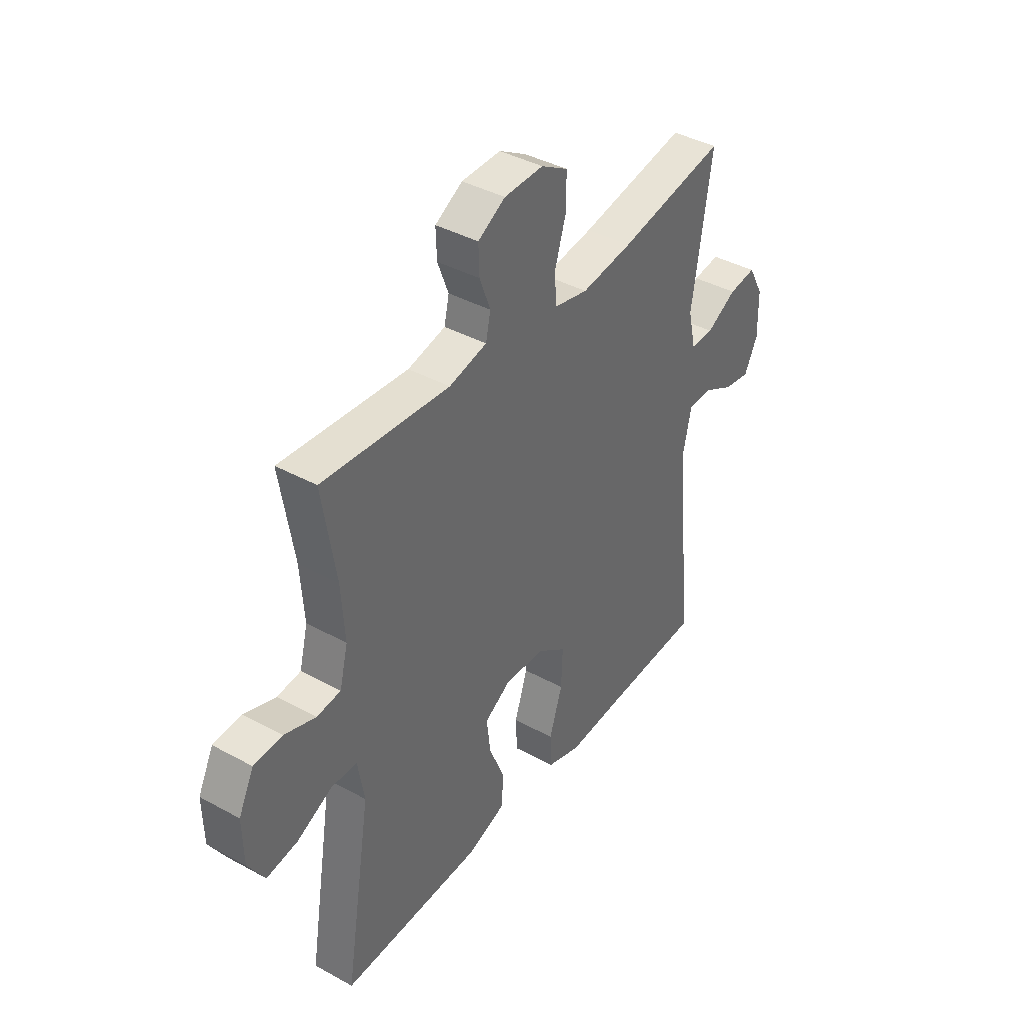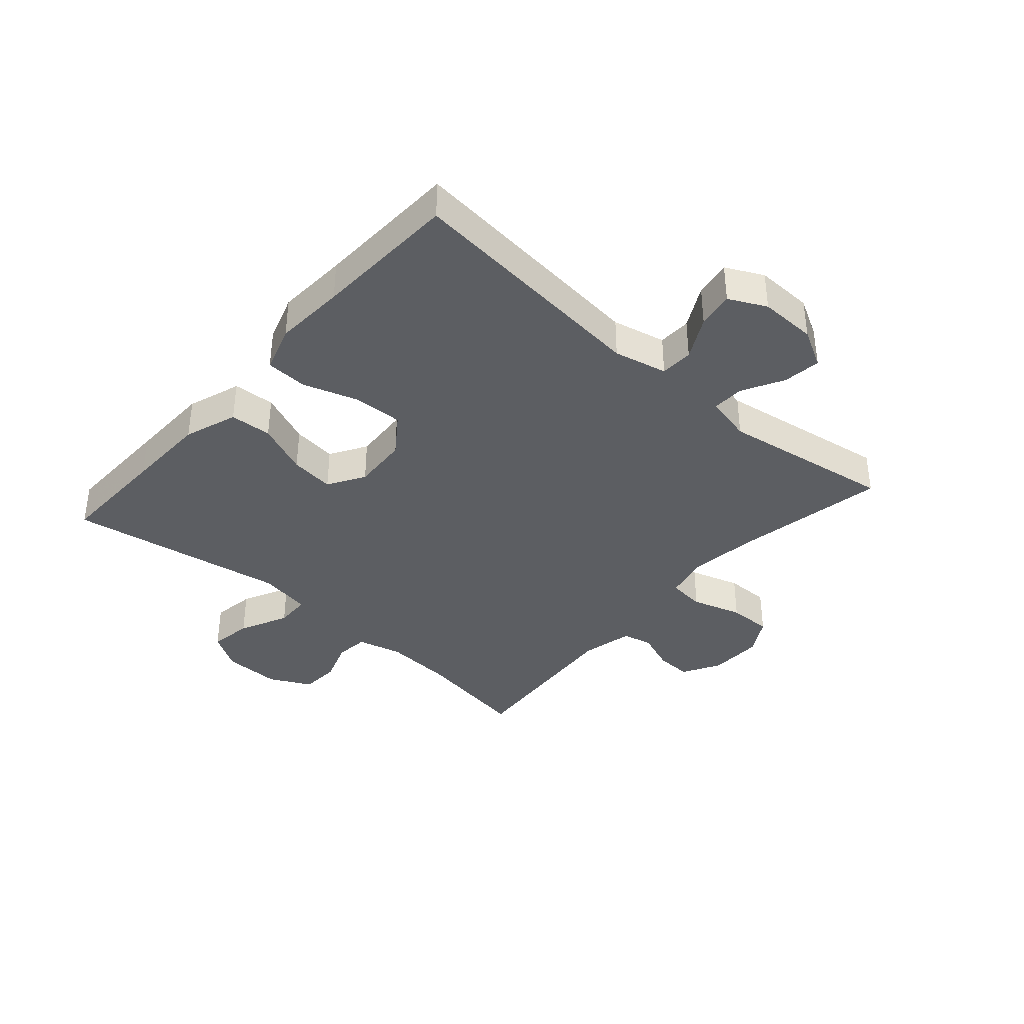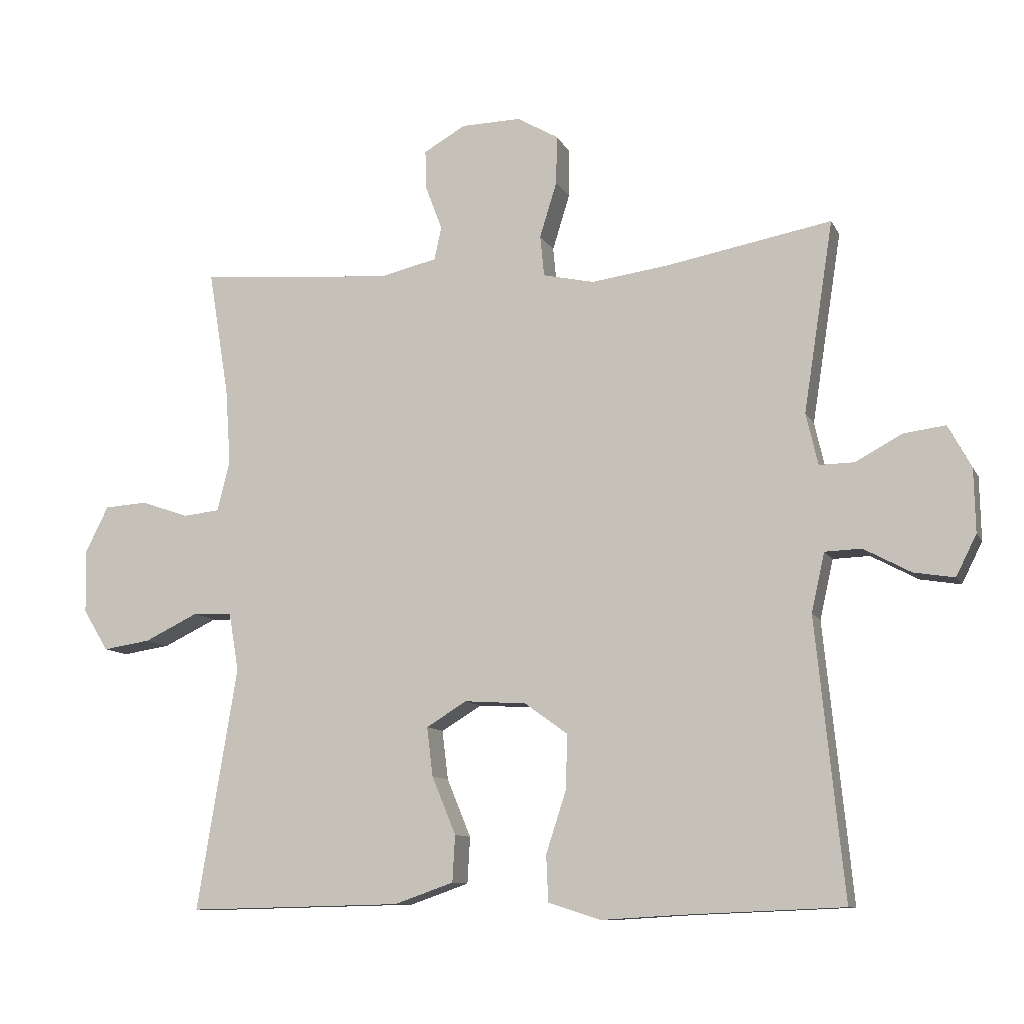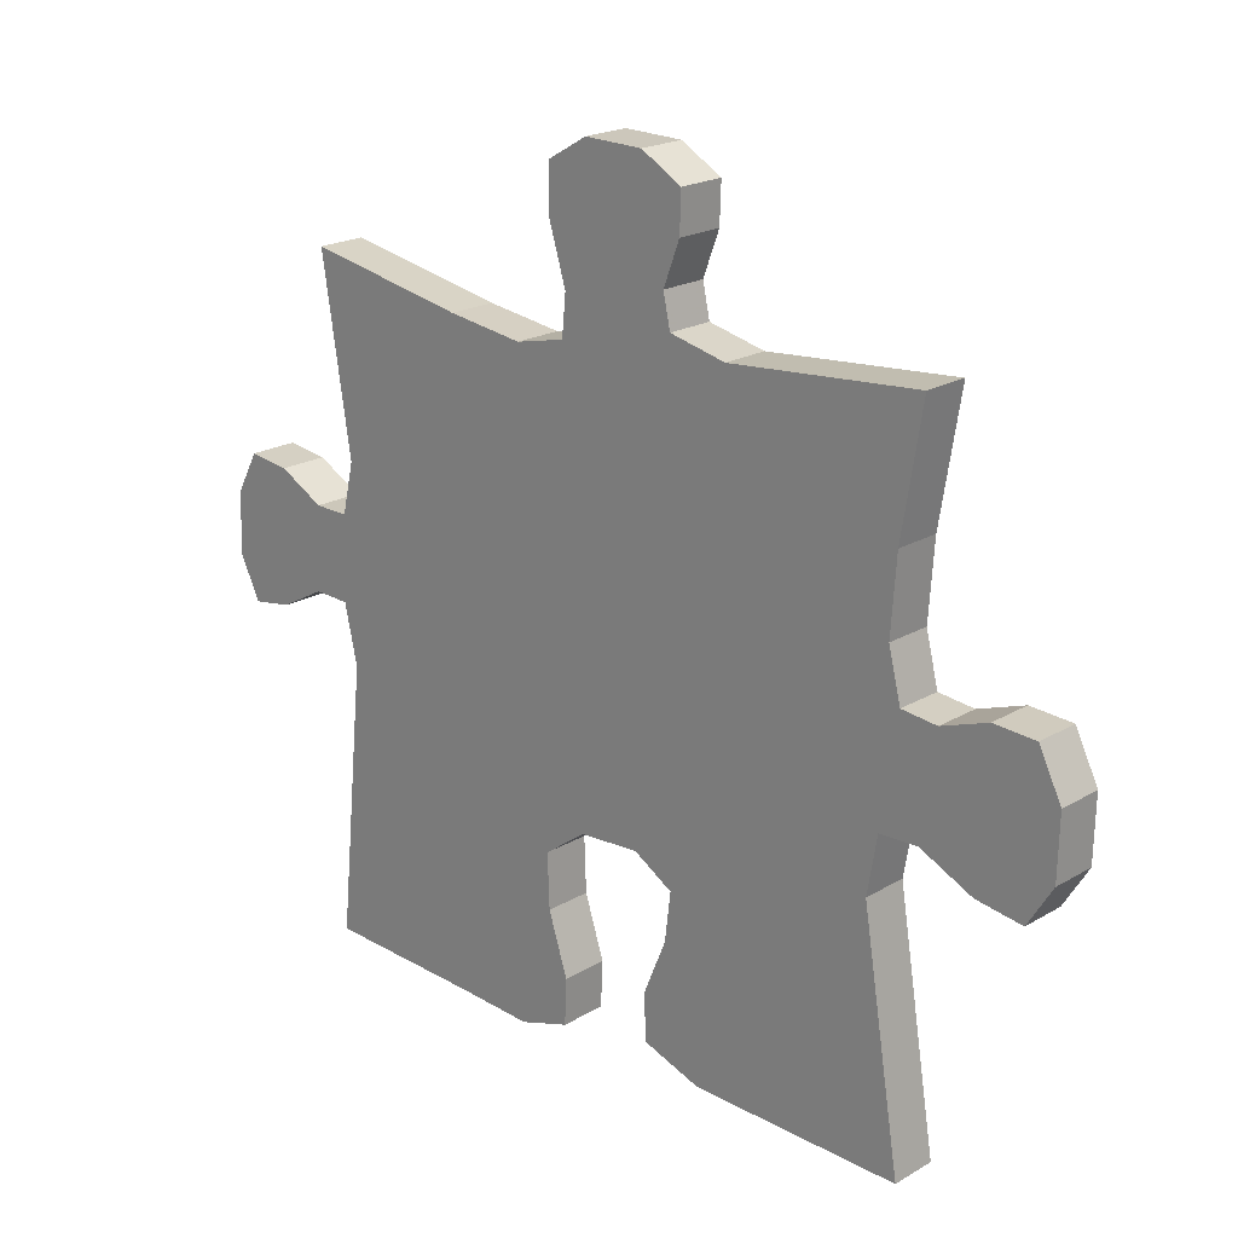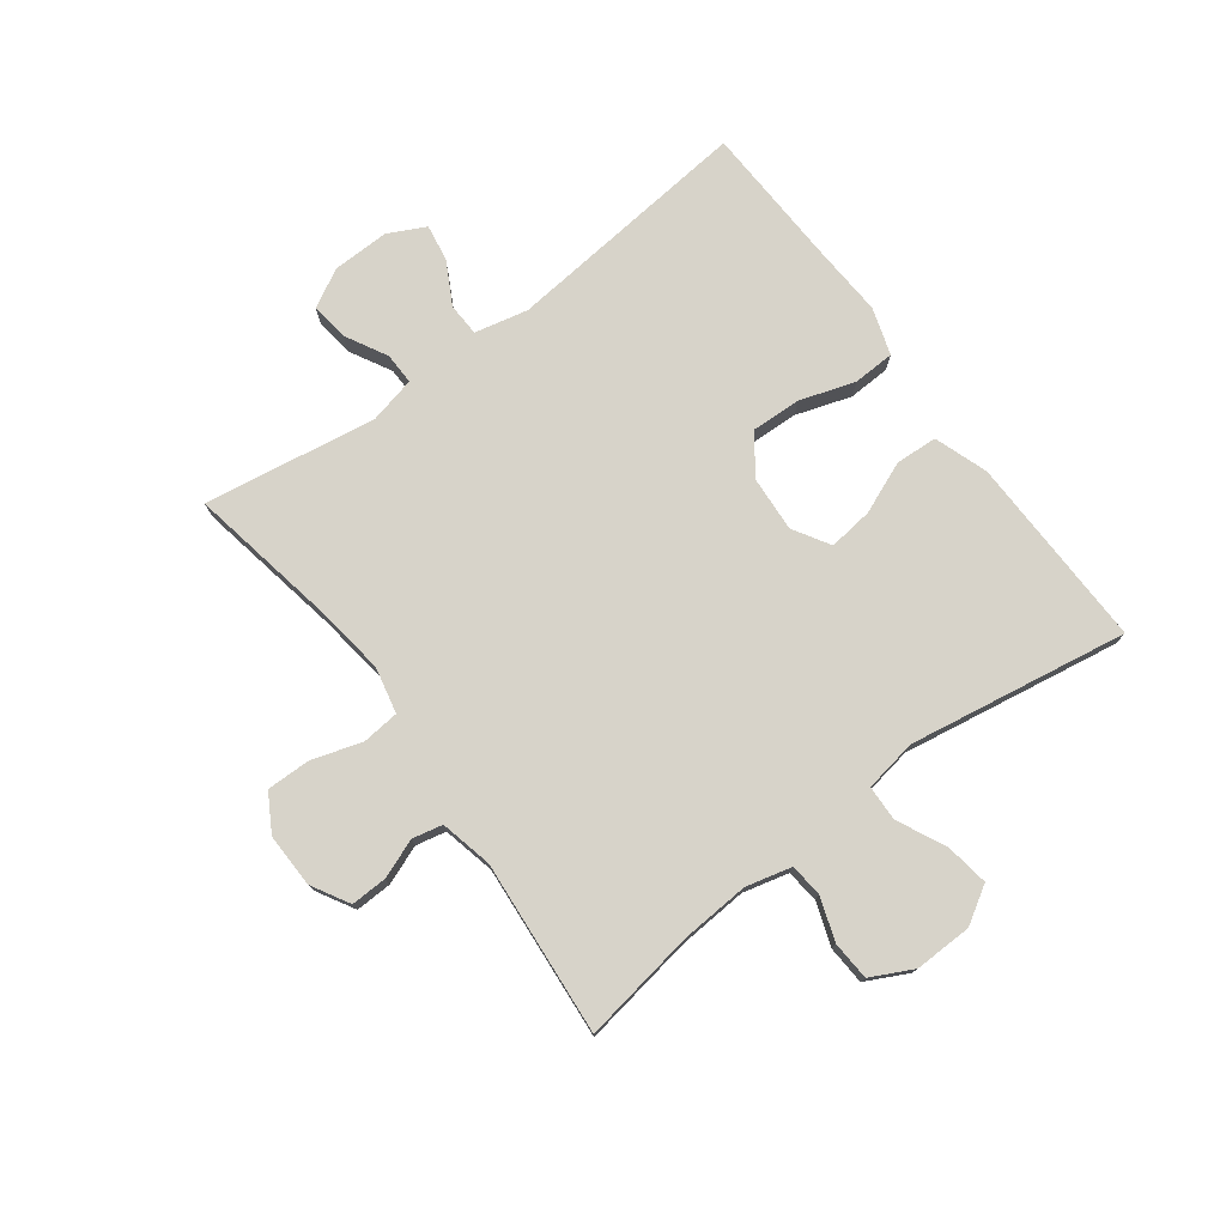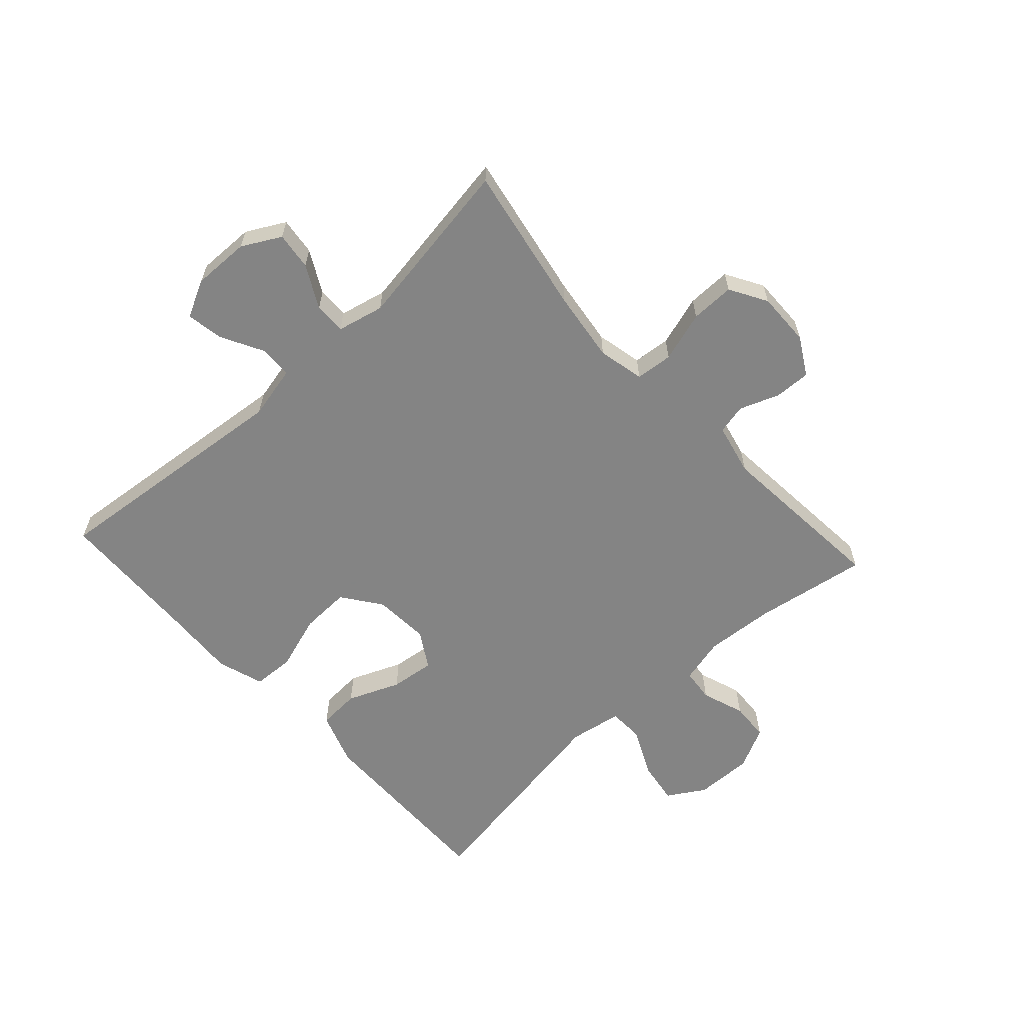
<metadata>
{"format":"obj","ext":"obj","renderer":"f3d","projection":"perspective","resolution":1024,"background":"white","views":[{"elev":39.9,"azim":124.1,"up":"+Z"},{"elev":-37.9,"azim":-131.3,"up":"+Y"},{"elev":-10.2,"azim":-162.5,"up":"+Z"},{"elev":20.6,"azim":43.3,"up":"+Z"},{"elev":76.2,"azim":53.3,"up":"+Y"},{"elev":-61.3,"azim":-47.5,"up":"+Y"}]}
</metadata>
<code>
v -0.5 0.07 0.5
v -0.252 0.07 0.454
v -0.134 0.07 0.438
v -0.057 0.07 0.455
v -0.051 0.07 0.517
v -0.077 0.07 0.601
v -0.078 0.07 0.674
v -0.016 0.07 0.71
v 0.074 0.07 0.708
v 0.137 0.07 0.672
v 0.135 0.07 0.612
v 0.11 0.07 0.546
v 0.121 0.07 0.496
v 0.208 0.07 0.476
v 0.5 0.07 0.5
v 0.469 0.07 0.31
v 0.461 0.07 0.195
v 0.48 0.07 0.119
v 0.535 0.07 0.113
v 0.607 0.07 0.138
v 0.672 0.07 0.134
v 0.707 0.07 0.064
v 0.705 0.07 -0.032
v 0.667 0.07 -0.094
v 0.595 0.07 -0.083
v 0.514 0.07 -0.044
v 0.455 0.07 -0.046
v 0.44 0.07 -0.134
v 0.5 0.07 -0.5
v 0.313 0.07 -0.496
v 0.176 0.07 -0.493
v 0.087 0.07 -0.462
v 0.083 0.07 -0.392
v 0.119 0.07 -0.305
v 0.128 0.07 -0.231
v 0.067 0.07 -0.194
v -0.026 0.07 -0.2
v -0.091 0.07 -0.247
v -0.088 0.07 -0.33
v -0.058 0.07 -0.422
v -0.061 0.07 -0.492
v -0.139 0.07 -0.517
v -0.258 0.07 -0.51
v -0.5 0.07 -0.5
v -0.458 0.07 -0.083
v -0.478 0.07 0.006
v -0.533 0.07 0.008
v -0.604 0.07 -0.03
v -0.665 0.07 -0.04
v -0.696 0.07 0.022
v -0.694 0.07 0.117
v -0.659 0.07 0.181
v -0.596 0.07 0.173
v -0.526 0.07 0.135
v -0.473 0.07 0.134
v -0.455 0.07 0.212
v -0.5 0 0.5
v -0.252 0 0.454
v -0.134 0 0.438
v -0.057 0 0.455
v -0.051 0 0.517
v -0.077 0 0.601
v -0.078 0 0.674
v -0.016 0 0.71
v 0.074 0 0.708
v 0.137 0 0.672
v 0.135 0 0.612
v 0.11 0 0.546
v 0.121 0 0.496
v 0.208 0 0.476
v 0.5 0 0.5
v 0.469 0 0.31
v 0.461 0 0.195
v 0.48 0 0.119
v 0.535 0 0.113
v 0.607 0 0.138
v 0.672 0 0.134
v 0.707 0 0.064
v 0.705 0 -0.032
v 0.667 0 -0.094
v 0.595 0 -0.083
v 0.514 0 -0.044
v 0.455 0 -0.046
v 0.44 0 -0.134
v 0.5 0 -0.5
v 0.313 0 -0.496
v 0.176 0 -0.493
v 0.087 0 -0.462
v 0.083 0 -0.392
v 0.119 0 -0.305
v 0.128 0 -0.231
v 0.067 0 -0.194
v -0.026 0 -0.2
v -0.091 0 -0.247
v -0.088 0 -0.33
v -0.058 0 -0.422
v -0.061 0 -0.492
v -0.139 0 -0.517
v -0.258 0 -0.51
v -0.5 0 -0.5
v -0.458 0 -0.083
v -0.478 0 0.006
v -0.533 0 0.008
v -0.604 0 -0.03
v -0.665 0 -0.04
v -0.696 0 0.022
v -0.694 0 0.117
v -0.659 0 0.181
v -0.596 0 0.173
v -0.526 0 0.135
v -0.473 0 0.134
v -0.455 0 0.212
f 51 52 53 54
f 51 54 55
f 50 51 55
f 47 48 49 50
f 46 47 50 55
f 45 46 55 56
f 43 44 45
f 42 43 45 56
f 39 40 41 42
f 38 39 42 56
f 31 32 33 34
f 31 34 35
f 28 29 30 31
f 27 28 31 35
f 23 24 25 26
f 23 26 27
f 22 23 27
f 19 20 21 22
f 18 19 22 27
f 17 18 27 35
f 14 15 16
f 13 14 16 17
f 9 10 11 12
f 9 12 13
f 8 9 13
f 5 6 7 8
f 4 5 8 13
f 38 56 1 2
f 37 38 2 3
f 36 37 3 4
f 17 35 36
f 4 13 17 36
f 110 109 108 107
f 111 110 107
f 111 107 106
f 106 105 104 103
f 111 106 103 102
f 112 111 102 101
f 101 100 99
f 112 101 99 98
f 98 97 96 95
f 112 98 95 94
f 90 89 88 87
f 91 90 87
f 87 86 85 84
f 91 87 84 83
f 82 81 80 79
f 83 82 79
f 83 79 78
f 78 77 76 75
f 83 78 75 74
f 91 83 74 73
f 72 71 70
f 73 72 70 69
f 68 67 66 65
f 69 68 65
f 69 65 64
f 64 63 62 61
f 69 64 61 60
f 58 57 112 94
f 59 58 94 93
f 60 59 93 92
f 92 91 73
f 92 73 69 60
f 1 57 58 2
f 2 58 59 3
f 3 59 60 4
f 4 60 61 5
f 5 61 62 6
f 6 62 63 7
f 7 63 64 8
f 8 64 65 9
f 9 65 66 10
f 10 66 67 11
f 11 67 68 12
f 12 68 69 13
f 13 69 70 14
f 14 70 71 15
f 15 71 72 16
f 16 72 73 17
f 17 73 74 18
f 18 74 75 19
f 19 75 76 20
f 20 76 77 21
f 21 77 78 22
f 22 78 79 23
f 23 79 80 24
f 24 80 81 25
f 25 81 82 26
f 26 82 83 27
f 27 83 84 28
f 28 84 85 29
f 29 85 86 30
f 30 86 87 31
f 31 87 88 32
f 32 88 89 33
f 33 89 90 34
f 34 90 91 35
f 35 91 92 36
f 36 92 93 37
f 37 93 94 38
f 38 94 95 39
f 39 95 96 40
f 40 96 97 41
f 41 97 98 42
f 42 98 99 43
f 43 99 100 44
f 44 100 101 45
f 45 101 102 46
f 46 102 103 47
f 47 103 104 48
f 48 104 105 49
f 49 105 106 50
f 50 106 107 51
f 51 107 108 52
f 52 108 109 53
f 53 109 110 54
f 54 110 111 55
f 55 111 112 56
f 56 112 57 1

</code>
